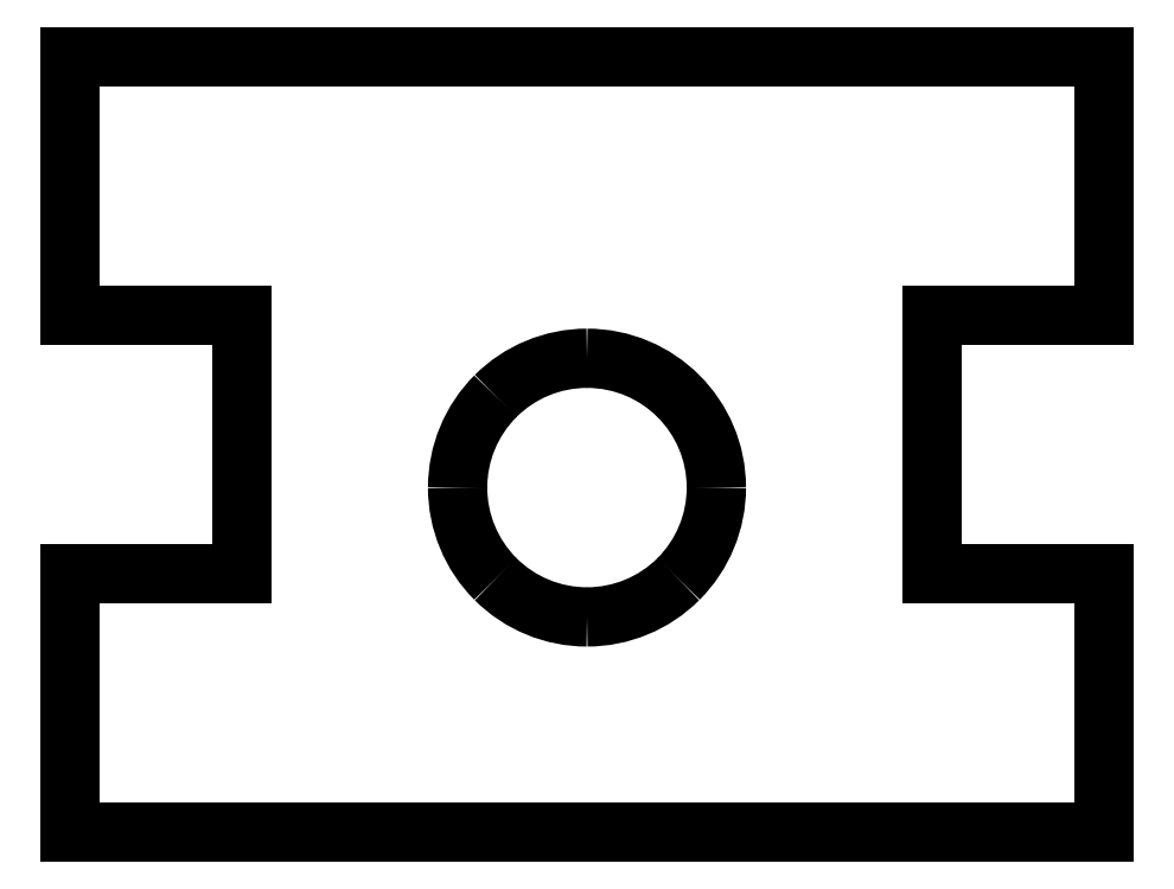
<metadata>
{"format":"dxf","ext":"dxf","renderer":"ezdxf+matplotlib","layout":"modelspace","background":"white","min_lineweight":24,"dpi":150}
</metadata>
<code>
0
SECTION
2
ENTITIES
0
LINE
8
Layer_1
10
-6
20
5
30
0
11
-6
21
2
31
0
0
LINE
8
Layer_1
10
-6
20
2
30
0
11
-4
21
2
31
0
0
LINE
8
Layer_1
10
-4
20
2
30
0
11
-4
21
-1
31
0
0
LINE
8
Layer_1
10
-4
20
-1
30
0
11
-6
21
-1
31
0
0
LINE
8
Layer_1
10
-6
20
-1
30
0
11
-6
21
-4
31
0
0
LINE
8
Layer_1
10
-6
20
-4
30
0
11
-4
21
-4
31
0
0
LINE
8
Layer_1
10
-4
20
-4
30
0
11
4
21
-4
31
0
0
LINE
8
Layer_1
10
4
20
-4
30
0
11
6
21
-4
31
0
0
LINE
8
Layer_1
10
6
20
-4
30
0
11
6
21
-1
31
0
0
LINE
8
Layer_1
10
6
20
-1
30
0
11
4
21
-1
31
0
0
LINE
8
Layer_1
10
4
20
-1
30
0
11
4
21
2
31
0
0
LINE
8
Layer_1
10
4
20
2
30
0
11
6
21
2
31
0
0
LINE
8
Layer_1
10
6
20
2
30
0
11
6
21
5
31
0
0
LINE
8
Layer_1
10
6
20
5
30
0
11
4
21
5
31
0
0
LINE
8
Layer_1
10
4
20
5
30
0
11
-4
21
5
31
0
0
LINE
8
Layer_1
10
-4
20
5
30
0
11
-6
21
5
31
0
0
LINE
8
Layer_1
10
-6
20
5
30
0
11
-6
21
5
31
0
0
SPLINE
8
Layer_1
70
8
71
3
72
8
73
4
74
0
40
0
40
0
40
0
40
0
40
1
40
1
40
1
40
1
10
0.00017
20
1.5
30
0
10
0.8285
20
1.5
30
0
10
1.5
20
0.8288
30
0
10
1.5
20
0.000453
30
0
0
SPLINE
8
Layer_1
70
8
71
3
72
8
73
4
74
0
40
0
40
0
40
0
40
0
40
1
40
1
40
1
40
1
10
1.5
20
0.000453
30
0
10
1.5
20
-0.3974
30
0
10
1.342
20
-0.779
30
0
10
1.061
20
-1.06
30
0
0
SPLINE
8
Layer_1
70
8
71
3
72
8
73
4
74
0
40
0
40
0
40
0
40
0
40
1
40
1
40
1
40
1
10
1.061
20
-1.06
30
0
10
0.7796
20
-1.342
30
0
10
0.398
20
-1.5
30
0
10
0.00017
20
-1.5
30
0
0
SPLINE
8
Layer_1
70
8
71
3
72
8
73
4
74
0
40
0
40
0
40
0
40
0
40
1
40
1
40
1
40
1
10
0.00017
20
-1.5
30
0
10
-0.3978
20
-1.5
30
0
10
-0.7795
20
-1.342
30
0
10
-1.061
20
-1.061
30
0
0
SPLINE
8
Layer_1
70
8
71
3
72
8
73
4
74
0
40
0
40
0
40
0
40
0
40
1
40
1
40
1
40
1
10
-1.061
20
-1.061
30
0
10
-1.342
20
-0.7792
30
0
10
-1.5
20
-0.3975
30
0
10
-1.5
20
0.000453
30
0
0
SPLINE
8
Layer_1
70
8
71
3
72
8
73
4
74
0
40
0
40
0
40
0
40
0
40
1
40
1
40
1
40
1
10
-1.5
20
0.000453
30
0
10
-1.5
20
0.3983
30
0
10
-1.342
20
0.7799
30
0
10
-1.061
20
1.061
30
0
0
SPLINE
8
Layer_1
70
8
71
3
72
8
73
4
74
0
40
0
40
0
40
0
40
0
40
1
40
1
40
1
40
1
10
-1.061
20
1.061
30
0
10
-0.7793
20
1.342
30
0
10
-0.3977
20
1.5
30
0
10
0.00017
20
1.5
30
0
0
LINE
8
Layer_1
10
0.00017
20
1.5
30
0
11
0.00017
21
1.5
31
0
0
ENDSEC
0
EOF

</code>
